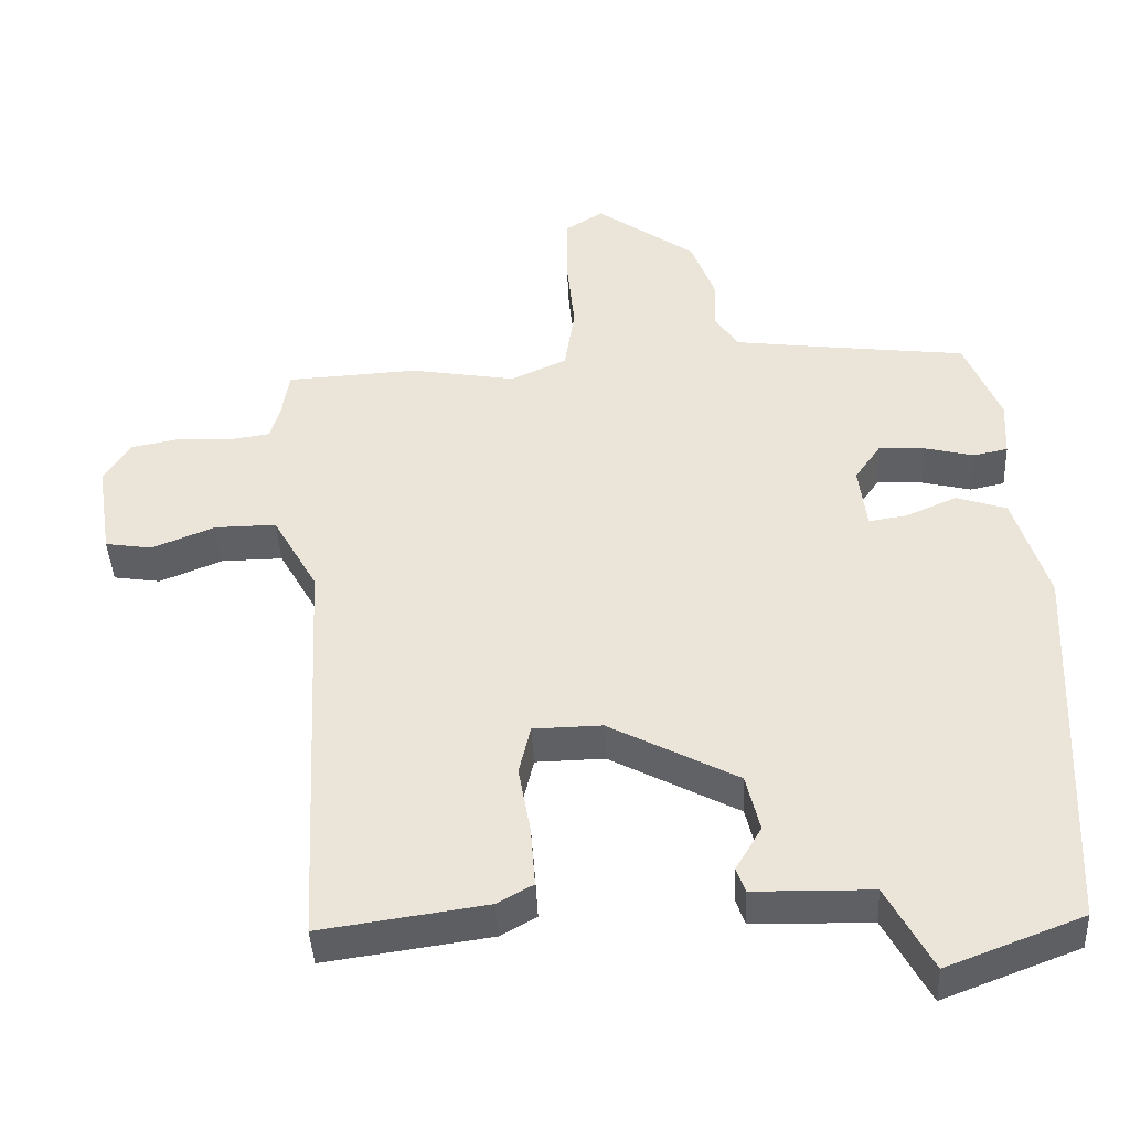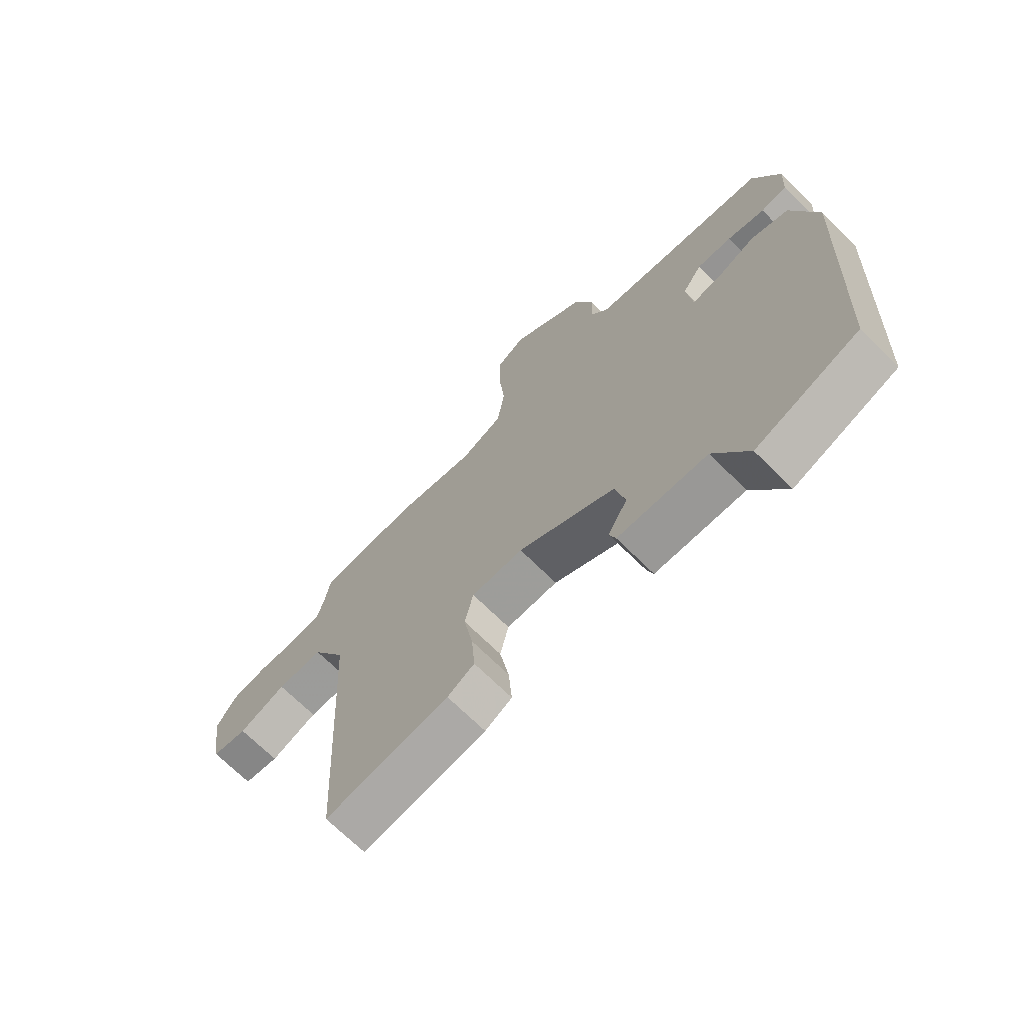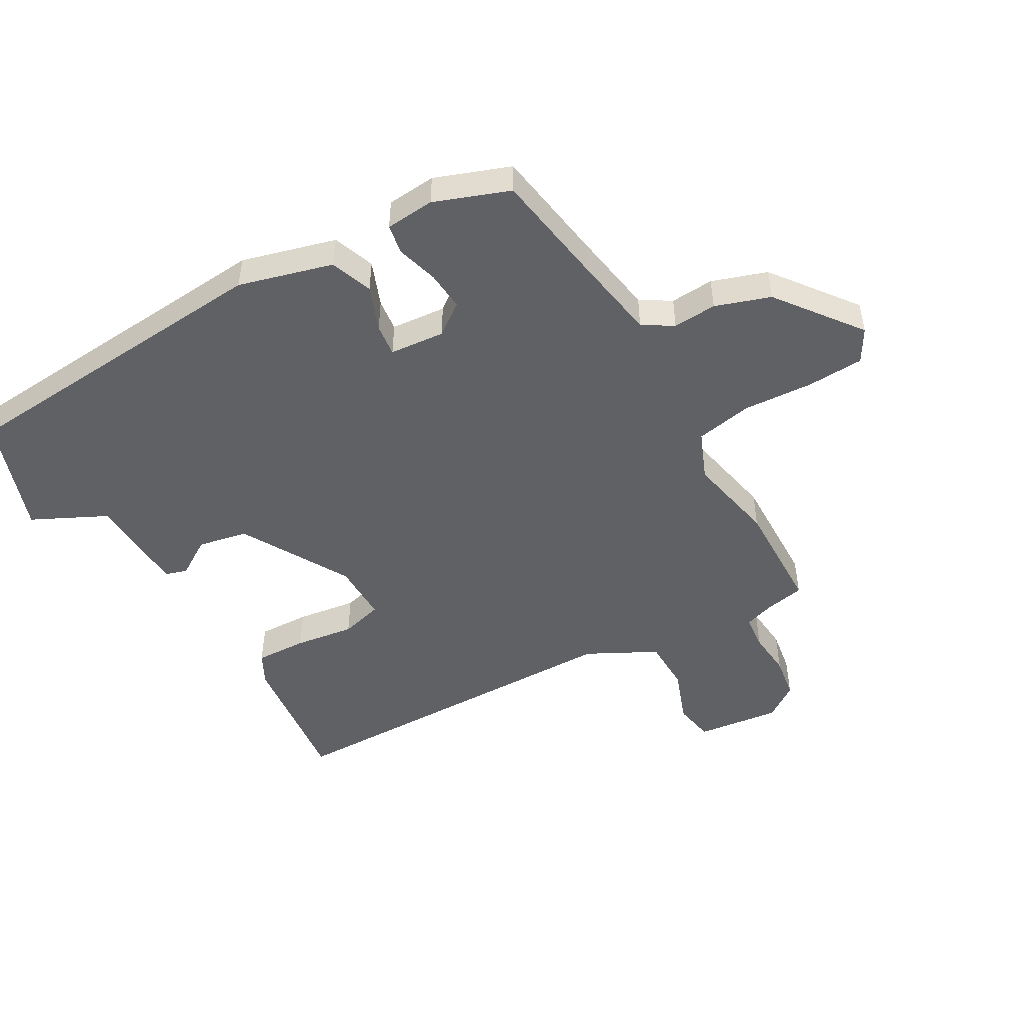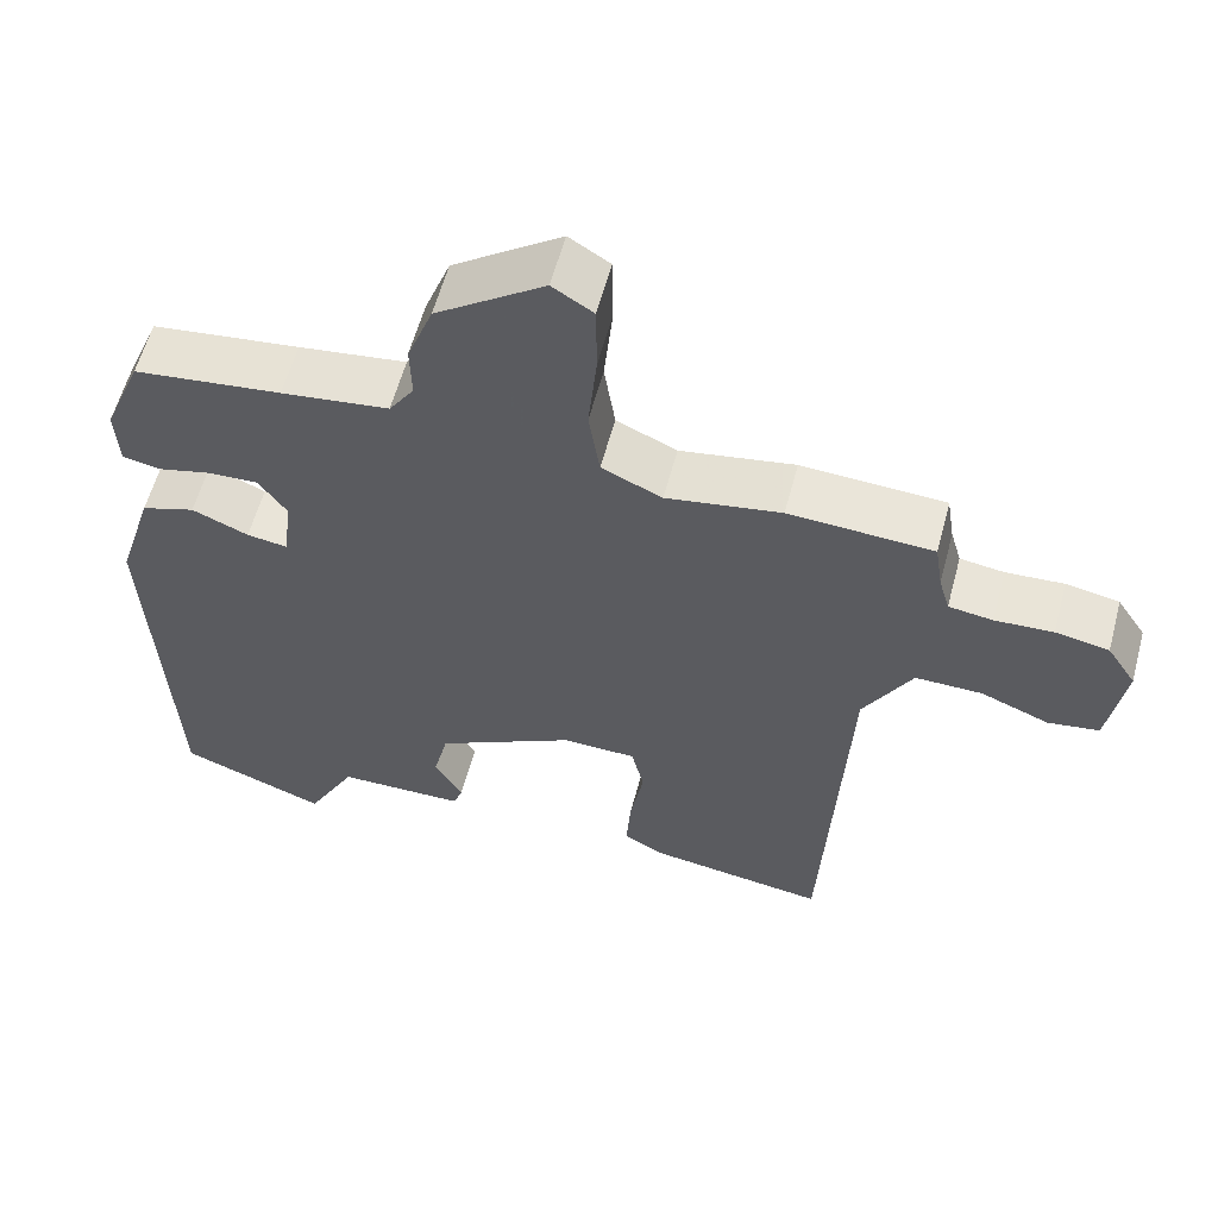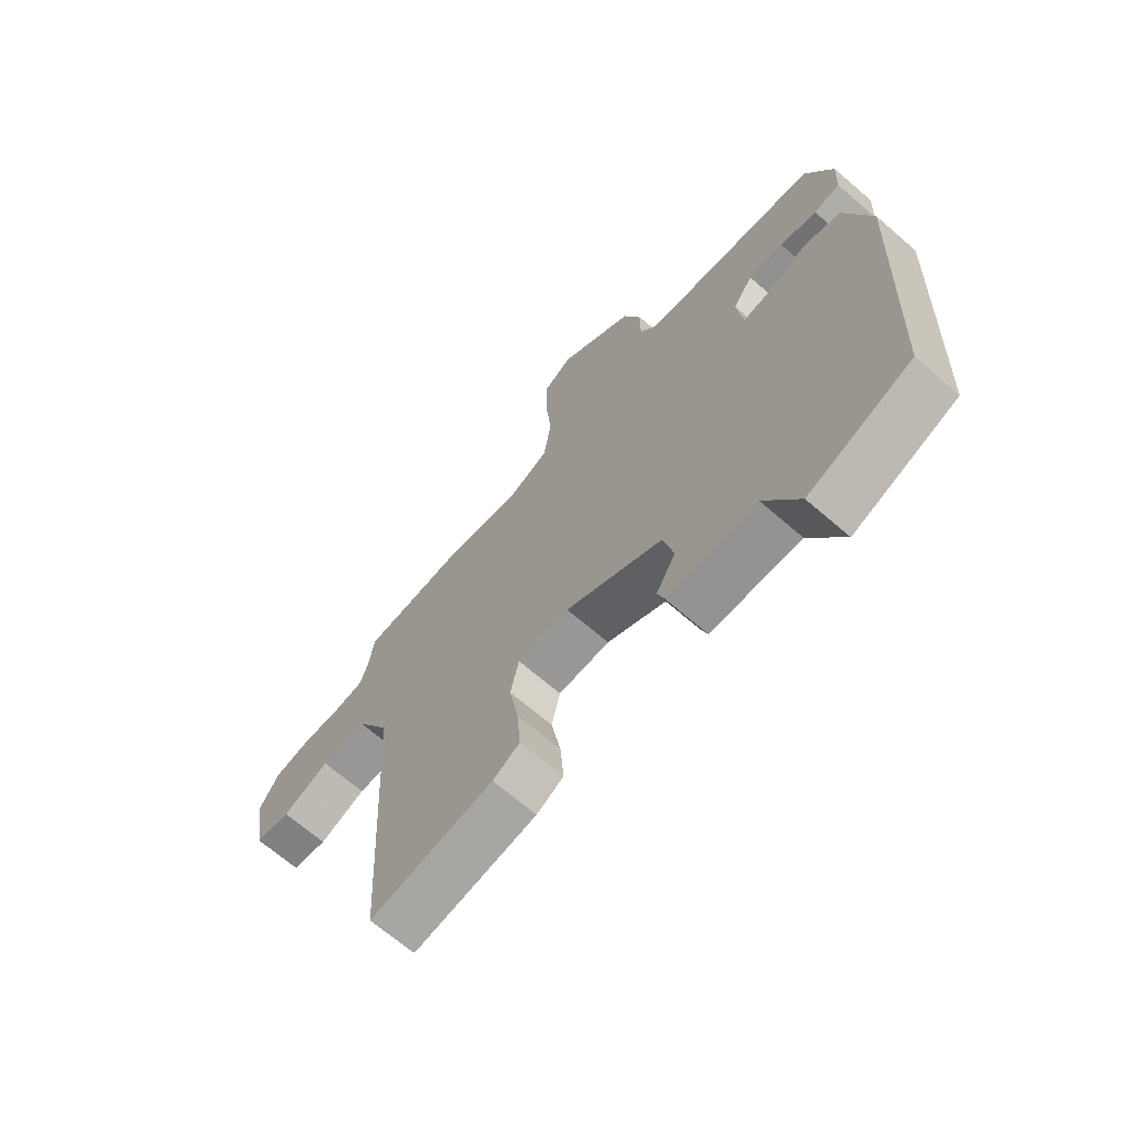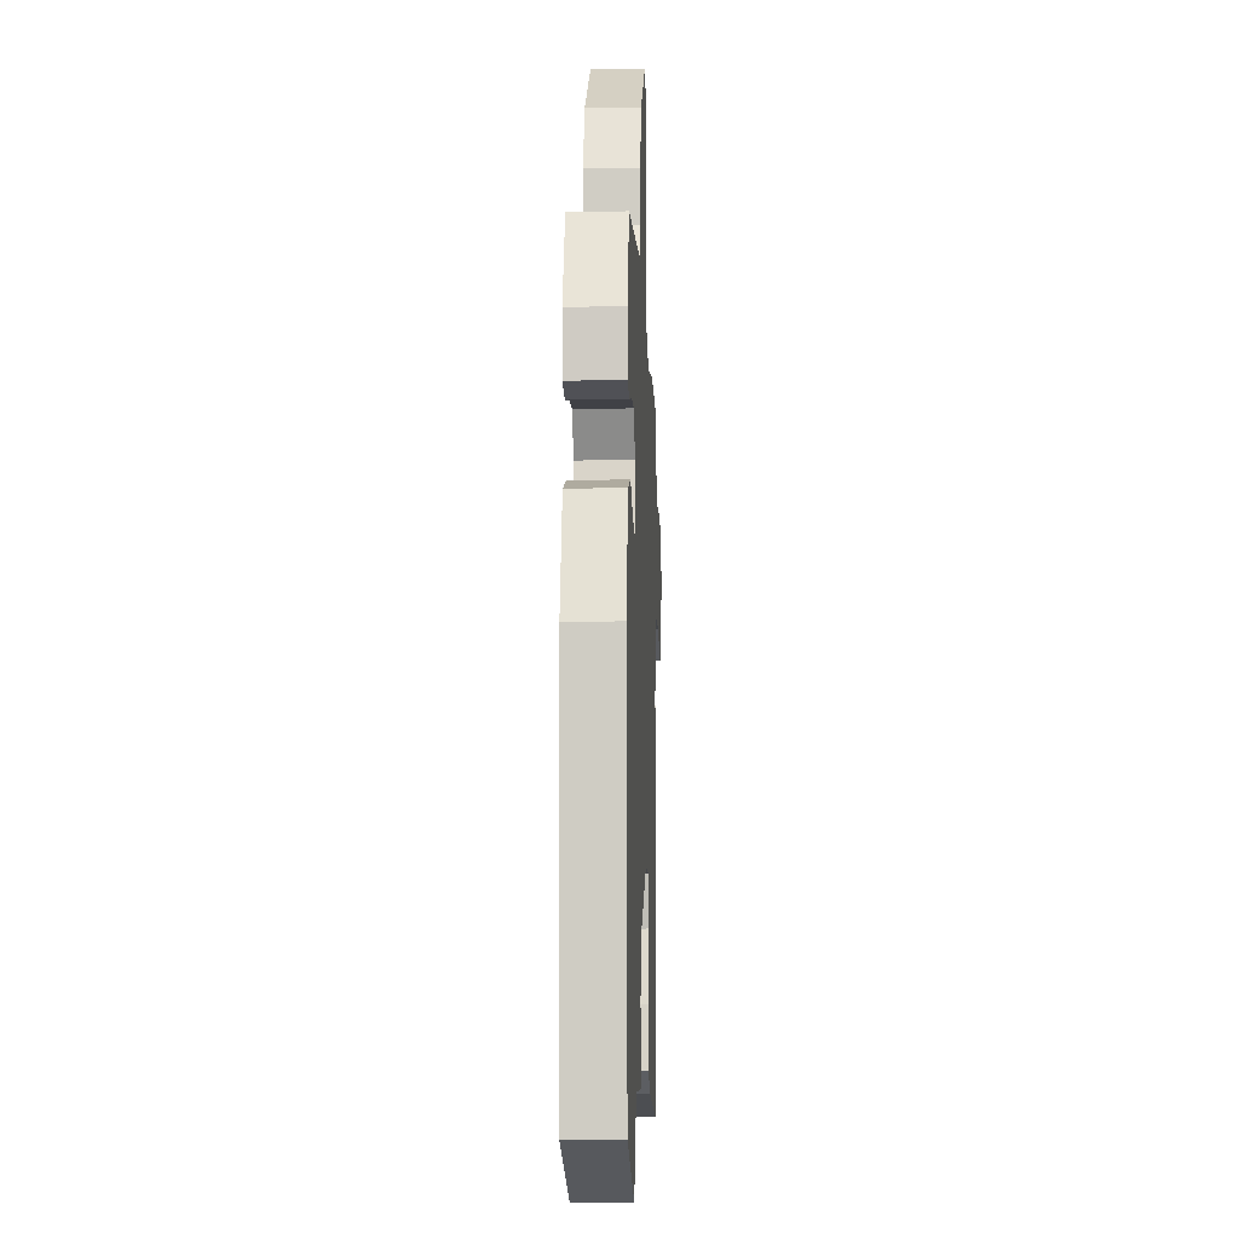
<metadata>
{"format":"obj","ext":"obj","renderer":"f3d","projection":"perspective","resolution":1024,"background":"white","views":[{"elev":-42.4,"azim":-177.2,"up":"+Z"},{"elev":-69.4,"azim":-134.8,"up":"+Z"},{"elev":-49.0,"azim":-58.3,"up":"+Y"},{"elev":58.9,"azim":14.9,"up":"+Z"},{"elev":-67.7,"azim":-130.9,"up":"+Z"},{"elev":-8.7,"azim":-87.6,"up":"+Z"}]}
</metadata>
<code>
v 0.445 0.07 -0.488
v 0.216 0.07 -0.455
v 0.166 0.07 -0.427
v 0.172 0.07 -0.344
v 0.189 0.07 -0.248
v 0.173 0.07 -0.179
v 0.078 0.07 -0.177
v -0.1 0.07 -0.271
v -0.119 0.07 -0.351
v -0.083 0.07 -0.412
v -0.095 0.07 -0.447
v -0.259 0.07 -0.45
v -0.322 0.07 -0.568
v -0.51 0.07 -0.496
v -0.533 0.07 0.037
v -0.486 0.07 0.188
v -0.417 0.07 0.211
v -0.345 0.07 0.18
v -0.293 0.07 0.172
v -0.282 0.07 0.261
v -0.318 0.07 0.313
v -0.382 0.07 0.31
v -0.45 0.07 0.293
v -0.498 0.07 0.303
v -0.502 0.07 0.383
v -0.453 0.07 0.503
v -0.265 0.07 0.526
v -0.128 0.07 0.544
v -0.096 0.07 0.592
v -0.098 0.07 0.663
v -0.065 0.07 0.751
v 0.073 0.07 0.849
v 0.125 0.07 0.816
v 0.126 0.07 0.723
v 0.115 0.07 0.611
v 0.129 0.07 0.518
v 0.206 0.07 0.483
v 0.352 0.07 0.508
v 0.535 0.07 0.498
v 0.545 0.07 0.434
v 0.559 0.07 0.385
v 0.615 0.07 0.377
v 0.689 0.07 0.381
v 0.757 0.07 0.368
v 0.794 0.07 0.311
v 0.773 0.07 0.177
v 0.708 0.07 0.167
v 0.621 0.07 0.202
v 0.536 0.07 0.203
v 0.474 0.07 0.093
v 0.445 0 -0.488
v 0.216 0 -0.455
v 0.166 0 -0.427
v 0.172 0 -0.344
v 0.189 0 -0.248
v 0.173 0 -0.179
v 0.078 0 -0.177
v -0.1 0 -0.271
v -0.119 0 -0.351
v -0.083 0 -0.412
v -0.095 0 -0.447
v -0.259 0 -0.45
v -0.322 0 -0.568
v -0.51 0 -0.496
v -0.533 0 0.037
v -0.486 0 0.188
v -0.417 0 0.211
v -0.345 0 0.18
v -0.293 0 0.172
v -0.282 0 0.261
v -0.318 0 0.313
v -0.382 0 0.31
v -0.45 0 0.293
v -0.498 0 0.303
v -0.502 0 0.383
v -0.453 0 0.503
v -0.265 0 0.526
v -0.128 0 0.544
v -0.096 0 0.592
v -0.098 0 0.663
v -0.065 0 0.751
v 0.073 0 0.849
v 0.125 0 0.816
v 0.126 0 0.723
v 0.115 0 0.611
v 0.129 0 0.518
v 0.206 0 0.483
v 0.352 0 0.508
v 0.535 0 0.498
v 0.545 0 0.434
v 0.559 0 0.385
v 0.615 0 0.377
v 0.689 0 0.381
v 0.757 0 0.368
v 0.794 0 0.311
v 0.773 0 0.177
v 0.708 0 0.167
v 0.621 0 0.202
v 0.536 0 0.203
v 0.474 0 0.093
f 46 47 48
f 45 46 48
f 44 45 48
f 43 44 48
f 42 43 48
f 41 42 48 49
f 40 41 49 50
f 39 40 50
f 38 39 50
f 37 38 50
f 33 34 35
f 32 33 35
f 31 32 35
f 30 31 35
f 29 30 35
f 28 29 35 36
f 37 50 1
f 36 37 1
f 28 36 1
f 27 28 1
f 25 26 27
f 24 25 27
f 23 24 27
f 22 23 27
f 16 17 18
f 15 16 18
f 14 15 18
f 13 14 18
f 12 13 18
f 12 18 19
f 9 10 11 12
f 12 19 20
f 9 12 20
f 8 9 20
f 3 4 5
f 2 3 5
f 1 2 5
f 1 5 6
f 27 1 6
f 21 22 27
f 27 6 7
f 21 27 7
f 20 21 7
f 7 8 20
f 98 97 96
f 98 96 95
f 98 95 94
f 98 94 93
f 98 93 92
f 99 98 92 91
f 100 99 91 90
f 100 90 89
f 100 89 88
f 100 88 87
f 85 84 83
f 85 83 82
f 85 82 81
f 85 81 80
f 85 80 79
f 86 85 79 78
f 51 100 87
f 51 87 86
f 51 86 78
f 51 78 77
f 77 76 75
f 77 75 74
f 77 74 73
f 77 73 72
f 68 67 66
f 68 66 65
f 68 65 64
f 68 64 63
f 68 63 62
f 69 68 62
f 62 61 60 59
f 70 69 62
f 70 62 59
f 70 59 58
f 55 54 53
f 55 53 52
f 55 52 51
f 56 55 51
f 56 51 77
f 77 72 71
f 57 56 77
f 57 77 71
f 57 71 70
f 70 58 57
f 1 51 52 2
f 2 52 53 3
f 3 53 54 4
f 4 54 55 5
f 5 55 56 6
f 6 56 57 7
f 7 57 58 8
f 8 58 59 9
f 9 59 60 10
f 10 60 61 11
f 11 61 62 12
f 12 62 63 13
f 13 63 64 14
f 14 64 65 15
f 15 65 66 16
f 16 66 67 17
f 17 67 68 18
f 18 68 69 19
f 19 69 70 20
f 20 70 71 21
f 21 71 72 22
f 22 72 73 23
f 23 73 74 24
f 24 74 75 25
f 25 75 76 26
f 26 76 77 27
f 27 77 78 28
f 28 78 79 29
f 29 79 80 30
f 30 80 81 31
f 31 81 82 32
f 32 82 83 33
f 33 83 84 34
f 34 84 85 35
f 35 85 86 36
f 36 86 87 37
f 37 87 88 38
f 38 88 89 39
f 39 89 90 40
f 40 90 91 41
f 41 91 92 42
f 42 92 93 43
f 43 93 94 44
f 44 94 95 45
f 45 95 96 46
f 46 96 97 47
f 47 97 98 48
f 48 98 99 49
f 49 99 100 50
f 50 100 51 1

</code>
